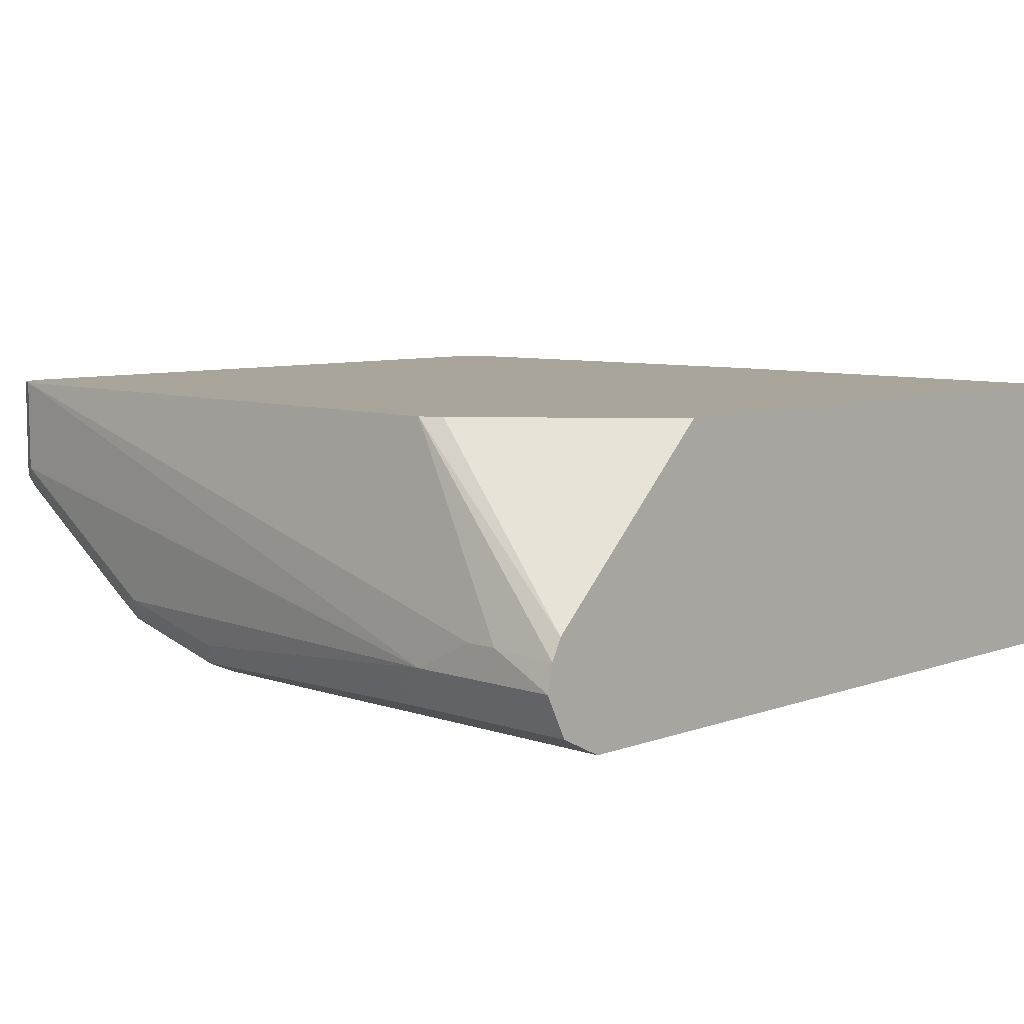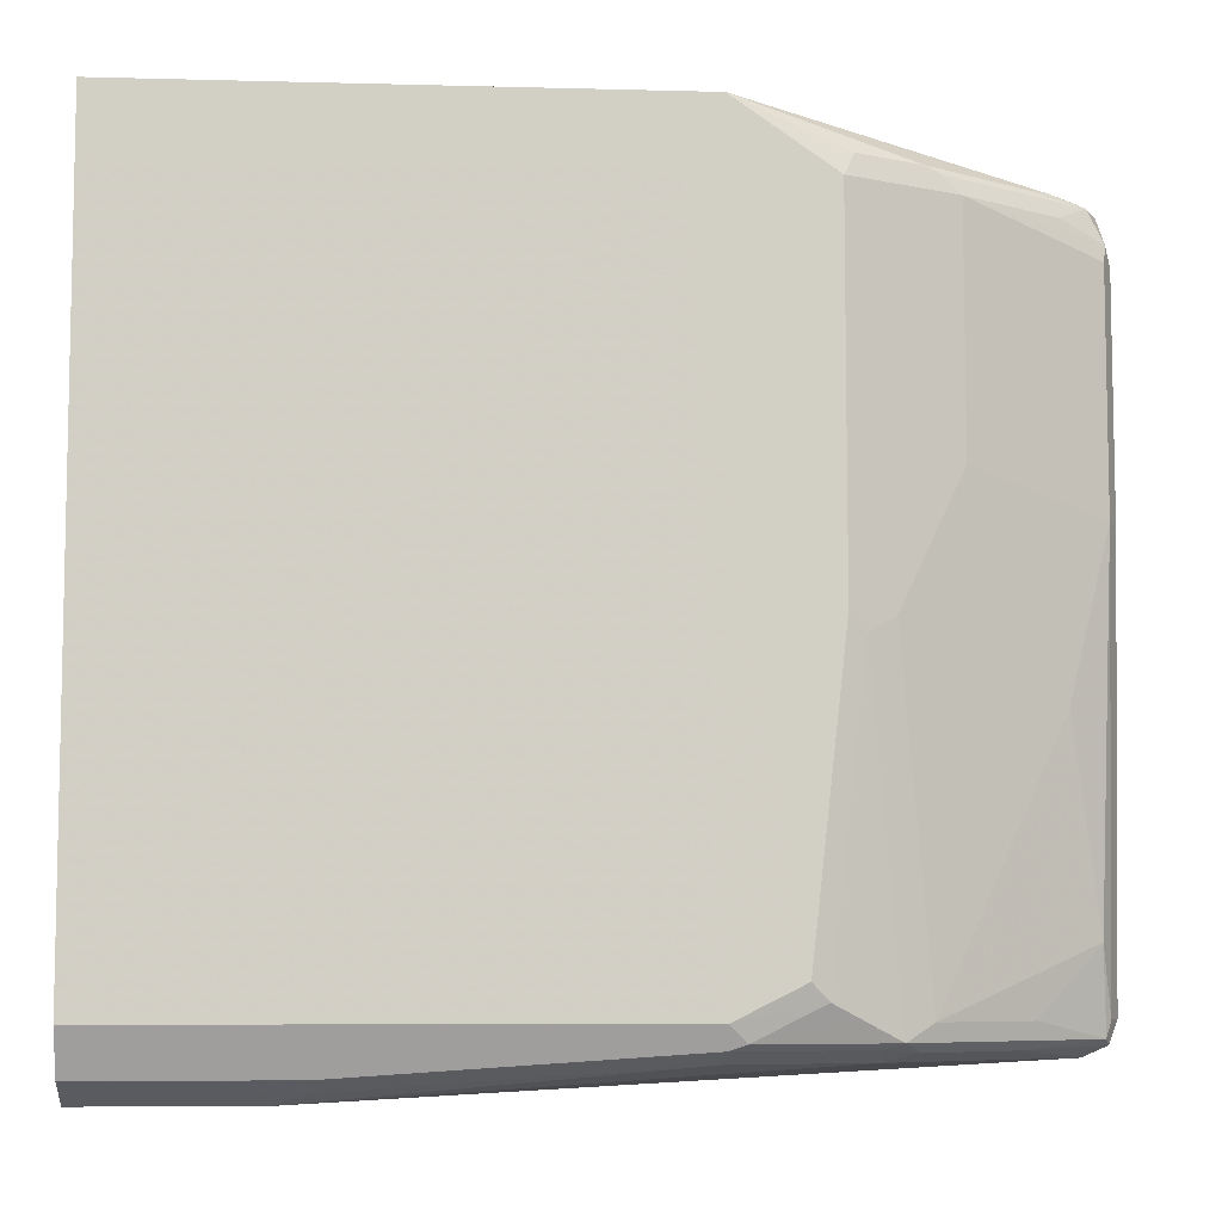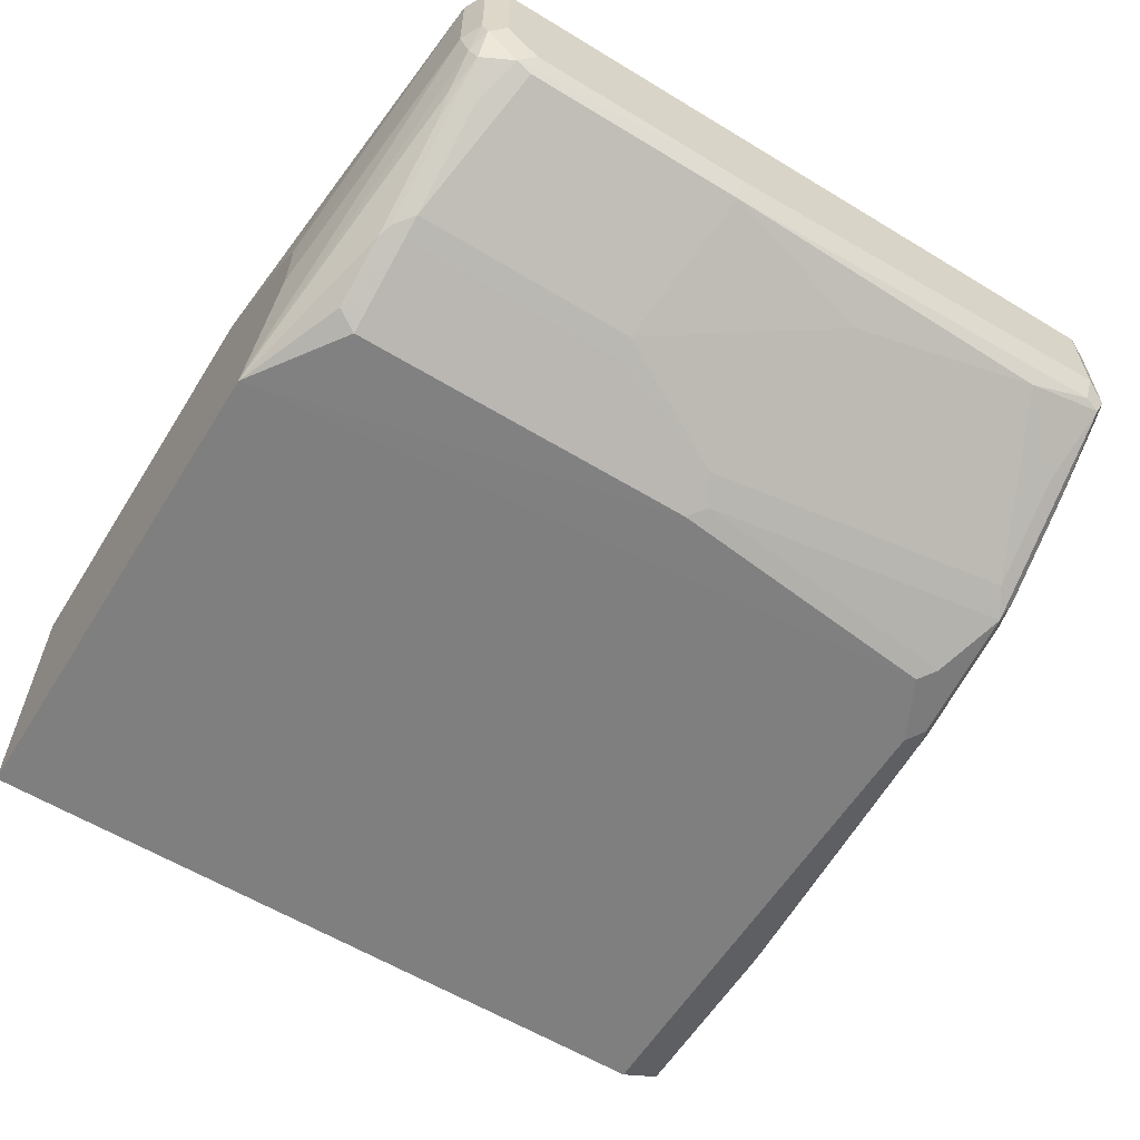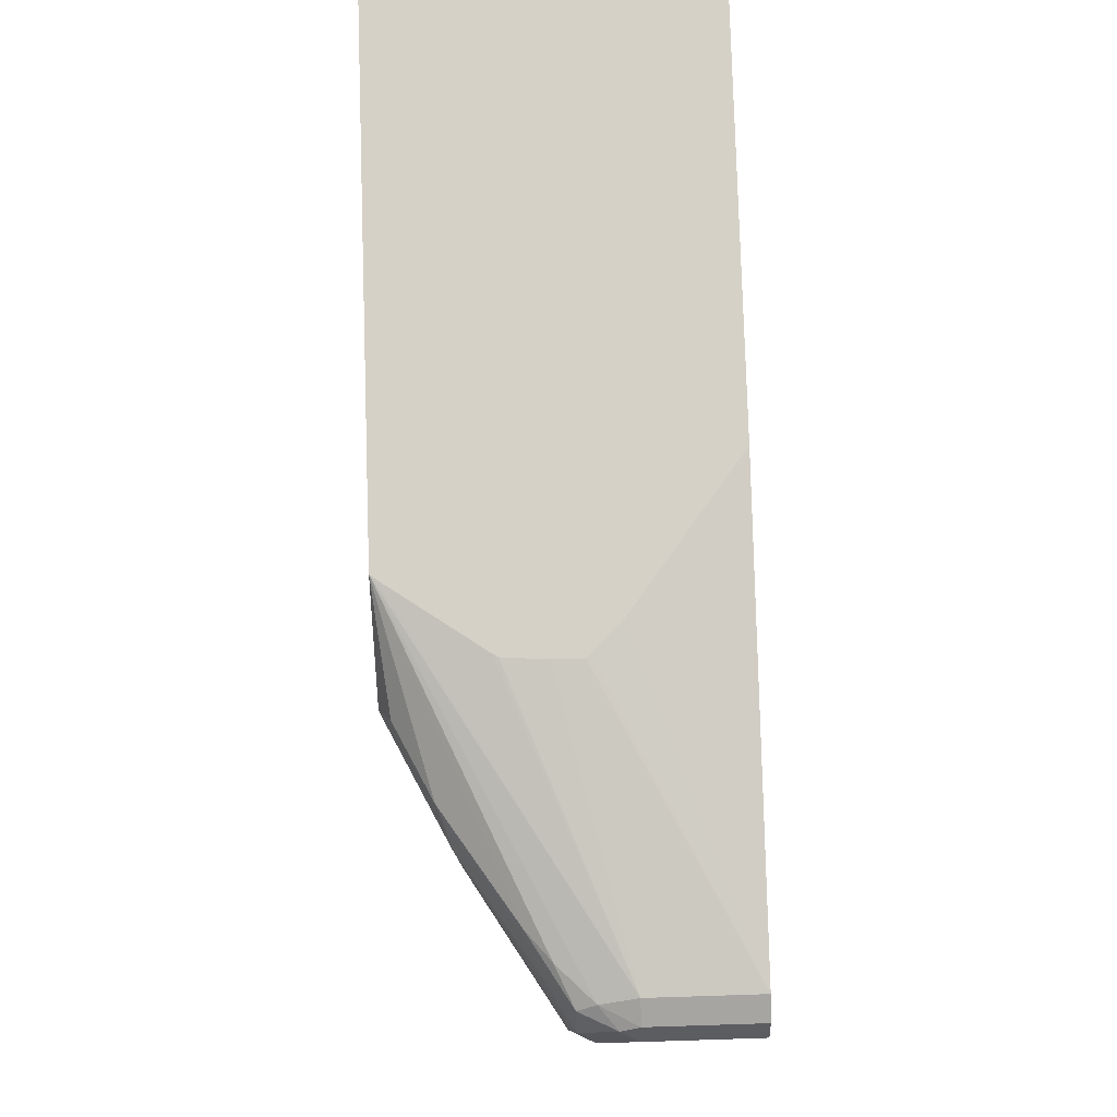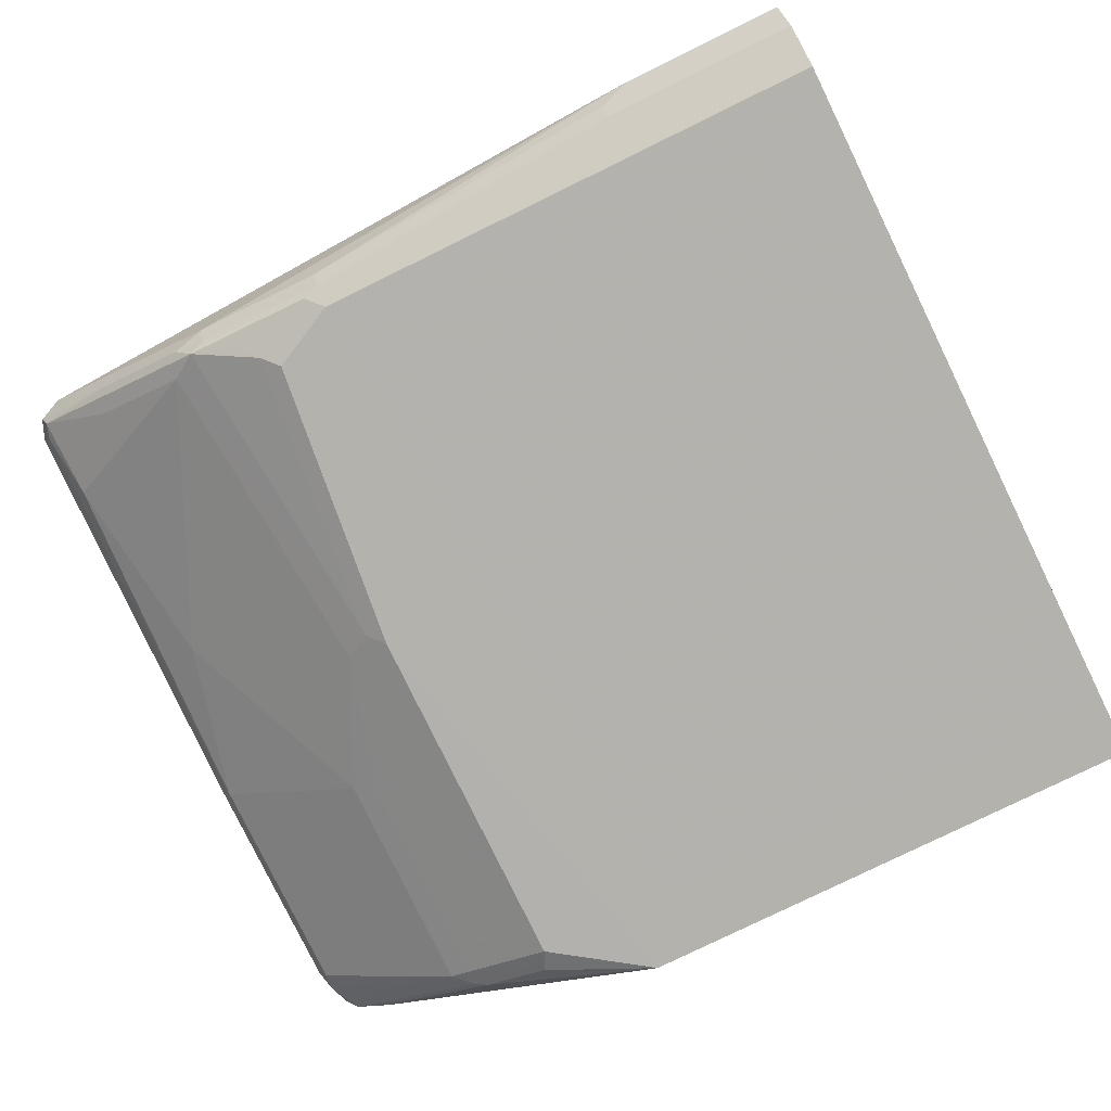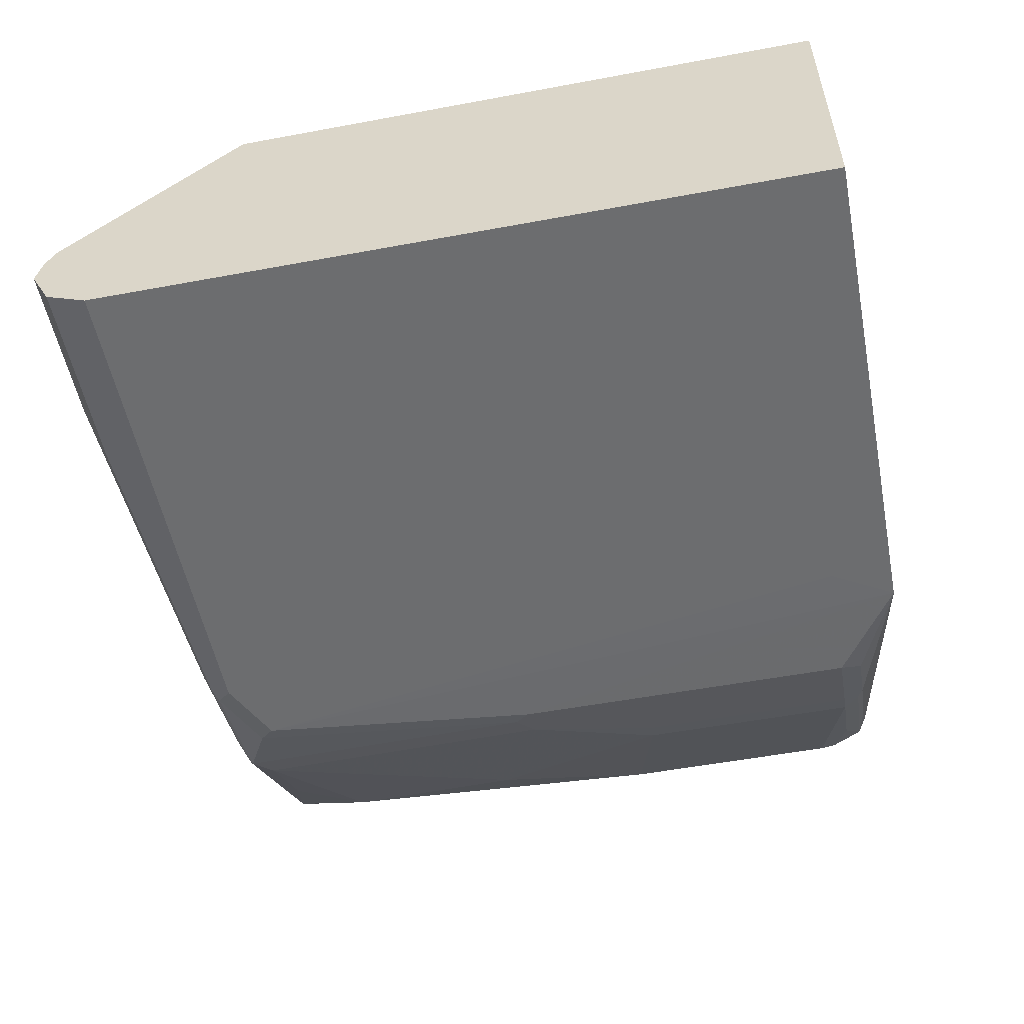
<metadata>
{"format":"obj","ext":"obj","renderer":"f3d","projection":"perspective","resolution":1024,"background":"white","views":[{"elev":7.5,"azim":44.2,"up":"+Z"},{"elev":-7.3,"azim":175.7,"up":"+Y"},{"elev":-59.8,"azim":-121.9,"up":"+Z"},{"elev":79.6,"azim":-91.8,"up":"+Y"},{"elev":-79.6,"azim":26.0,"up":"+Z"},{"elev":-53.9,"azim":101.2,"up":"+Z"}]}
</metadata>
<code>
v -0.1101 -0.5688 -0.09175
v -0.1285 -0.5628 -0.104
v -0.01836 -0.5688 -0.09175
v -0.07341 -0.5688 -0.0734
v -0.4954 -0.5505 0.03697
v -0.4954 -0.5505 -0.01836
v -0.3853 -0.5505 -0.09175
v -0.3119 -0.5505 -0.1101
v -0.1285 -0.5566 -0.1162
v -0.01836 -0.5628 -0.104
v -0.01836 -0.5688 -0.09155
v -0.05508 -0.5688 -0.0734
v -0.4957 -0.5504 0.03697
v -0.1285 -0.5505 0.03697
v -0.5077 -0.5444 -0.02447
v -0.4587 -0.5459 -0.05734
v -0.4037 -0.5459 -0.09404
v -0.3853 -0.5444 -0.104
v -0.3119 -0.5444 -0.1223
v -0.01836 -0.5566 -0.1162
v -0.01836 -0.5655 -0.07597
v -0.5077 -0.5444 0.03697
v -0.01836 -0.5643 -0.07343
v -0.01836 -0.5597 -0.06422
v -0.1162 -0.5444 0.03697
v -0.5046 -0.5413 -0.03212
v -0.5138 -0.5322 -0.01836
v -0.3945 -0.5413 -0.1055
v -0.3211 -0.5413 -0.1239
v -0.01836 -0.5322 -0.1284
v -0.5138 -0.5322 0.03697
v -0.01836 -0.4587 0.03697
v -0.5077 -0.5322 -0.0306
v -0.5015 -0.4955 -0.04283
v -0.4954 -0.5138 -0.0436
v -0.4649 -0.5322 -0.06116
v -0.5138 -0.2936 -0.03671
v -0.367 -0.5322 -0.117
v -0.4098 -0.5322 -0.09786
v -0.3762 -0.3578 -0.1239
v -0.3578 -0.523 -0.1239
v -0.3119 -0.5322 -0.1284
v -0.01836 -0.1456 -0.129
v -0.5138 -0.1469 0.03697
v -0.01836 -0.1093 0.03697
v -0.5077 -0.2936 -0.04893
v -0.4832 -0.3853 -0.06116
v -0.5138 -0.1652 -0.03671
v -0.5092 -0.156 -0.04589
v -0.3914 -0.3487 -0.1162
v -0.367 -0.3487 -0.1284
v -0.4129 -0.2845 -0.1055
v -0.3486 -0.5138 -0.1284
v -0.292 -0.1453 -0.129
v -0.2735 -0.1456 -0.129
v -0.01836 -0.1093 -0.129
v -0.5078 -0.1348 0.03697
v -0.5092 -0.1377 -0.02754
v -0.5138 -0.1469 -0.01836
v -0.2609 -0.1093 0.03697
v -0.5077 -0.1652 -0.04893
v -0.4282 -0.2753 -0.09786
v -0.5 -0.1377 -0.04589
v -0.4832 -0.1469 -0.06116
v -0.4282 -0.1469 -0.09786
v -0.367 -0.1469 -0.1284
v -0.3125 -0.1093 -0.129
v -0.4159 -0.2753 -0.104
v -0.4159 -0.1469 -0.104
v -0.5077 -0.1346 0.03697
v -0.5077 -0.1346 -0.01836
v -0.4977 -0.1331 -0.03671
v -0.3344 -0.1093 -0.01917
v -0.4954 -0.1285 0.03697
v -0.4794 -0.1331 -0.05504
v -0.4649 -0.1346 -0.06727
v -0.4098 -0.1346 -0.104
v -0.4174 -0.1377 -0.1009
v -0.3808 -0.1377 -0.1193
v -0.3731 -0.1346 -0.1223
v -0.3128 -0.1093 -0.1289
v -0.4956 -0.1286 0.03697
v -0.4954 -0.1285 -0.01836
v -0.3478 -0.1093 -0.03263
v -0.3503 -0.1093 -0.03508
v -0.3519 -0.1093 -0.03711
v -0.3152 -0.1093 -0.1256
v -0.3519 -0.1093 -0.05218
v -0.3503 -0.1093 -0.07421
v -0.3486 -0.1093 -0.07707
f 45 85 84
f 46 62 47
f 45 84 73
f 45 88 86
f 45 73 60
f 46 49 61
f 46 61 65
f 46 65 62
f 45 86 85
f 49 64 65
f 48 59 58
f 48 58 49
f 49 58 63
f 49 63 64
f 49 65 61
f 50 62 52
f 45 89 88
f 51 52 66
f 47 62 50
f 45 90 89
f 40 51 41
f 45 81 87
f 51 66 67
f 34 39 36
f 37 48 49
f 37 49 46
f 39 50 40
f 39 47 50
f 40 50 52
f 40 52 51
f 41 53 42
f 41 51 53
f 42 53 54
f 42 54 55
f 43 55 54
f 43 54 67
f 43 67 56
f 44 57 58
f 44 58 59
f 45 56 67
f 45 67 81
f 45 87 90
f 51 67 53
f 74 88 83
f 52 69 66
f 70 82 71
f 71 82 83
f 71 83 72
f 72 83 81
f 72 81 75
f 73 84 74
f 74 84 85
f 74 85 86
f 69 77 79
f 74 86 88
f 75 81 76
f 76 81 77
f 83 90 87
f 77 80 79
f 81 83 87
f 83 88 89
f 83 89 90
f 34 47 39
f 74 83 82
f 67 77 81
f 67 80 77
f 66 80 67
f 52 62 68
f 53 67 54
f 57 70 71
f 57 71 58
f 58 71 72
f 58 72 63
f 60 73 74
f 62 65 69
f 62 69 68
f 63 65 64
f 63 72 75
f 63 75 76
f 63 76 77
f 63 77 78
f 63 78 65
f 65 78 77
f 65 77 69
f 66 69 79
f 66 79 80
f 52 68 69
f 34 46 47
f 1 12 4
f 33 37 46
f 3 21 11
f 4 12 14
f 4 14 5
f 5 13 6
f 5 14 25
f 5 25 32
f 5 32 45
f 5 45 60
f 3 23 21
f 5 60 74
f 5 82 70
f 5 70 57
f 5 57 44
f 5 44 31
f 5 31 22
f 5 22 13
f 6 13 15
f 6 15 16
f 5 74 82
f 6 16 17
f 3 24 23
f 3 45 32
f 1 2 10
f 34 36 35
f 1 3 11
f 1 11 12
f 1 4 5
f 1 5 6
f 1 6 7
f 1 7 8
f 3 32 24
f 1 8 2
f 2 20 10
f 2 8 19
f 2 19 9
f 3 10 20
f 3 20 30
f 3 30 43
f 3 43 56
f 3 56 45
f 2 9 20
f 6 17 7
f 1 10 3
f 7 18 19
f 26 34 35
f 26 35 36
f 26 36 39
f 26 39 28
f 27 31 44
f 27 44 59
f 27 59 48
f 27 48 37
f 26 33 34
f 27 37 33
f 28 39 40
f 28 40 41
f 28 41 38
f 29 41 42
f 29 38 41
f 30 42 55
f 30 55 43
f 7 17 18
f 28 38 29
f 26 27 33
f 33 46 34
f 18 29 19
f 24 32 25
f 9 19 29
f 9 29 42
f 9 42 30
f 9 30 20
f 11 21 12
f 12 21 14
f 13 22 15
f 14 21 23
f 7 19 8
f 14 24 25
f 15 26 16
f 15 22 31
f 15 31 27
f 15 27 26
f 16 26 28
f 16 28 17
f 17 28 18
f 18 28 29
f 14 23 24

</code>
